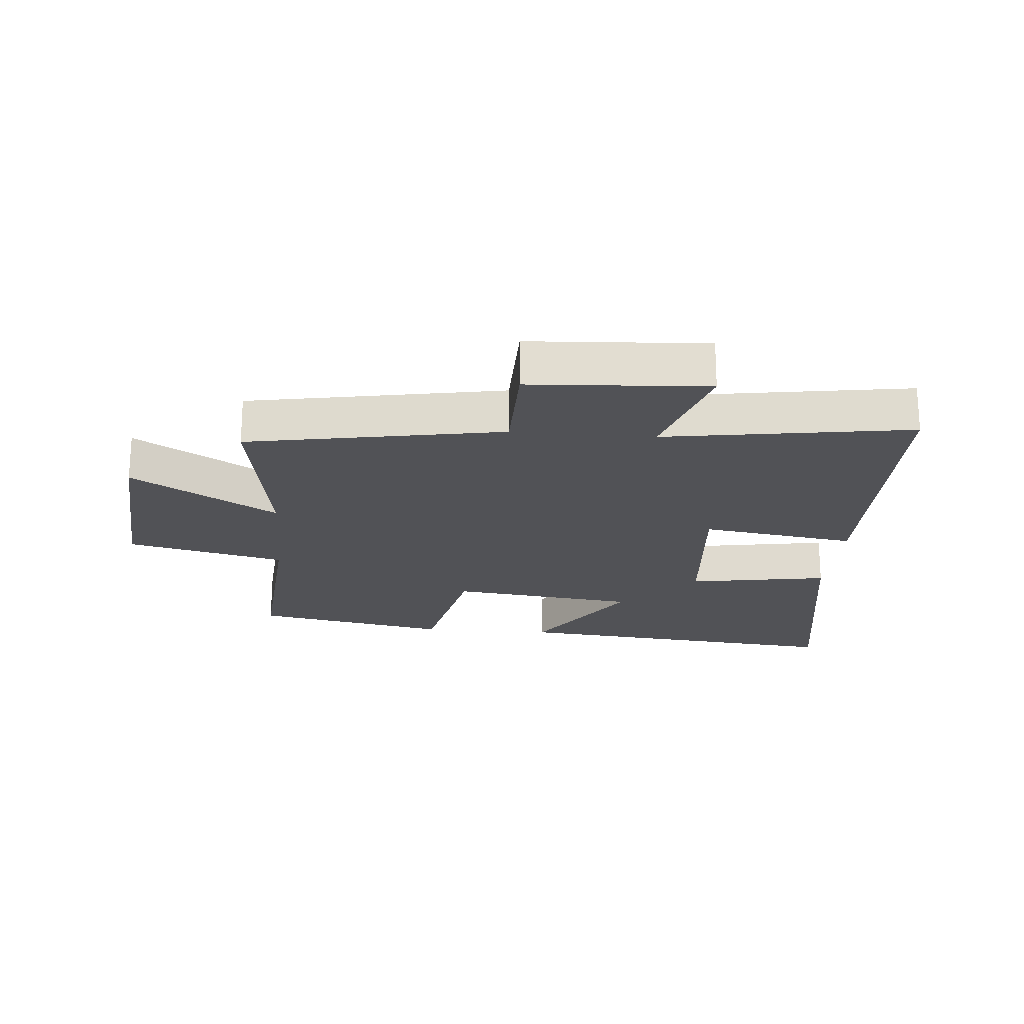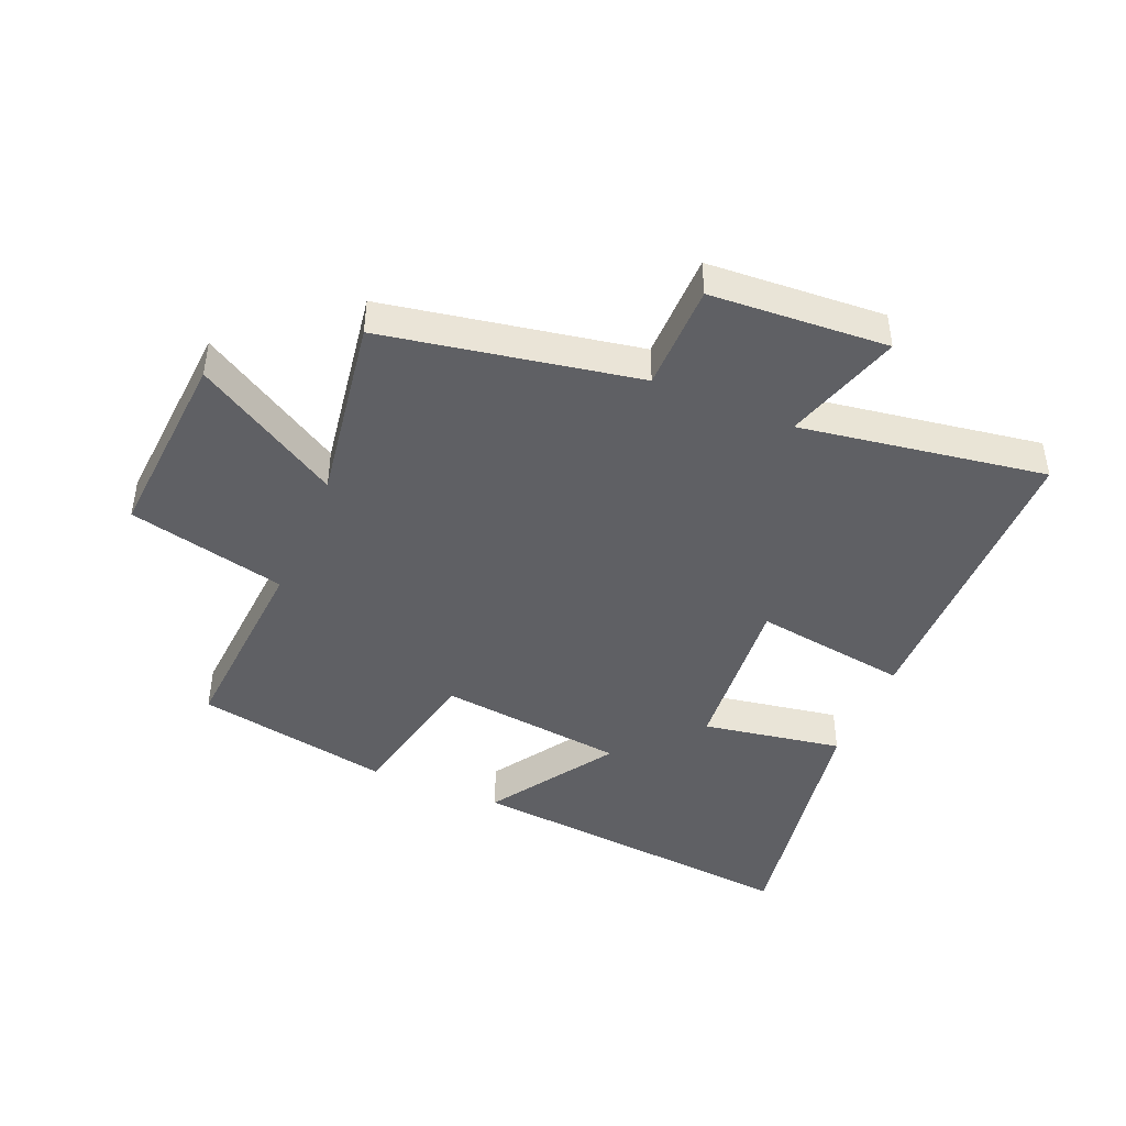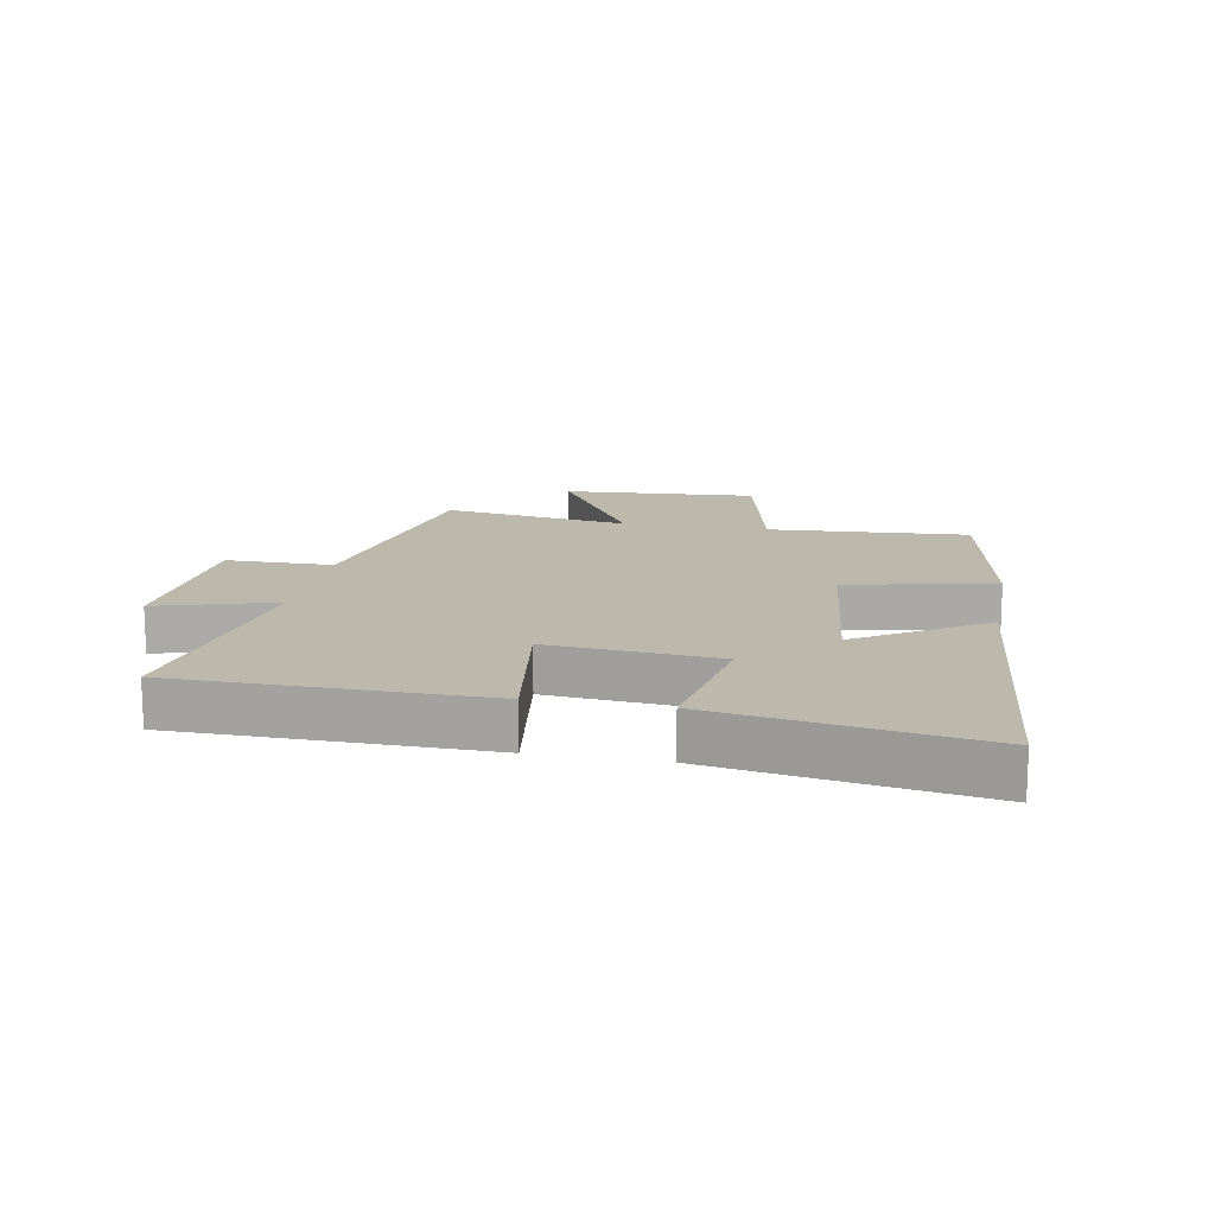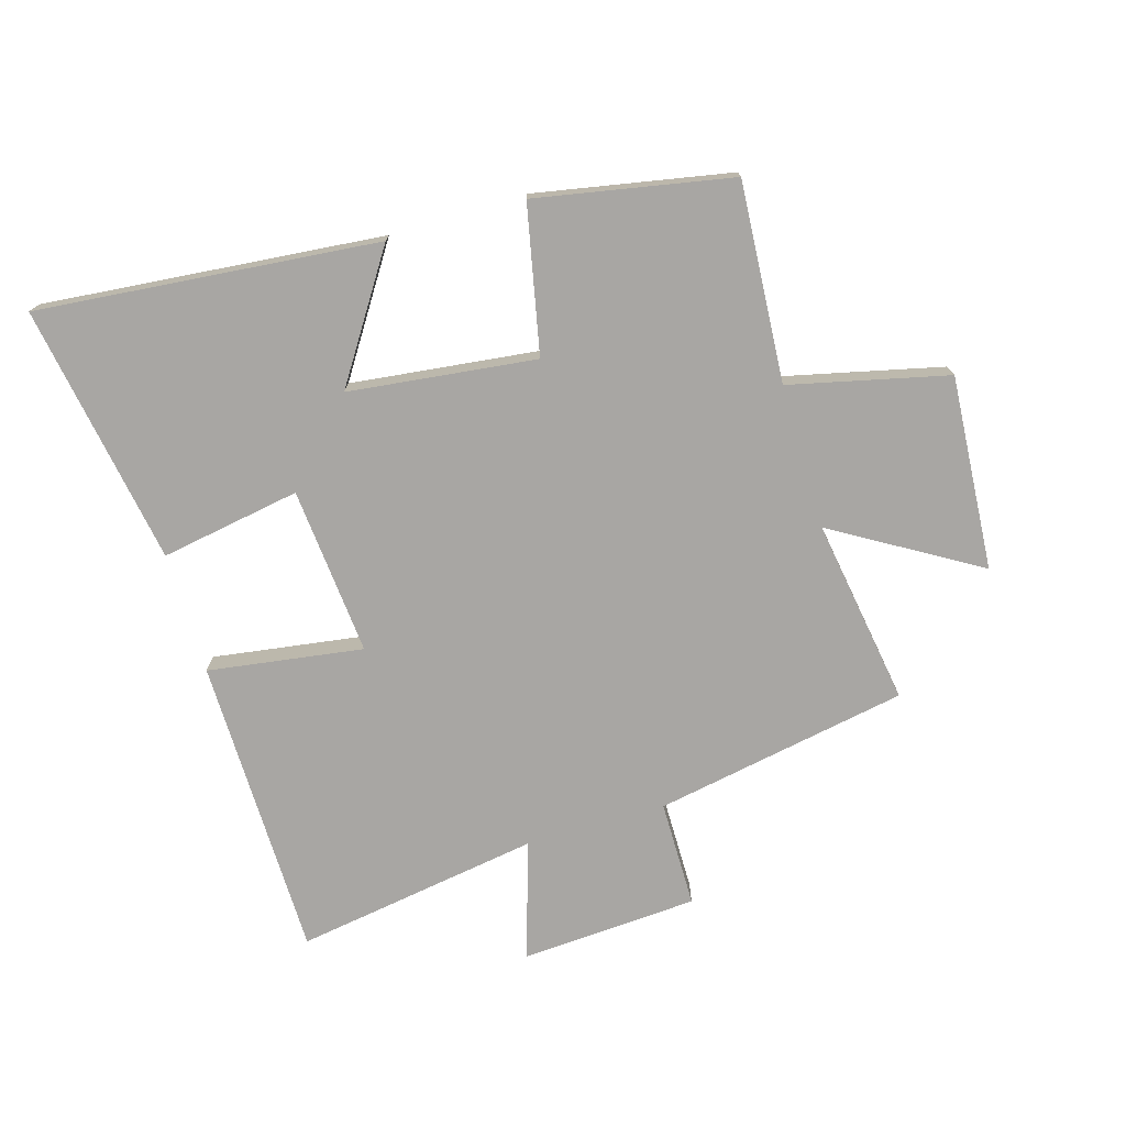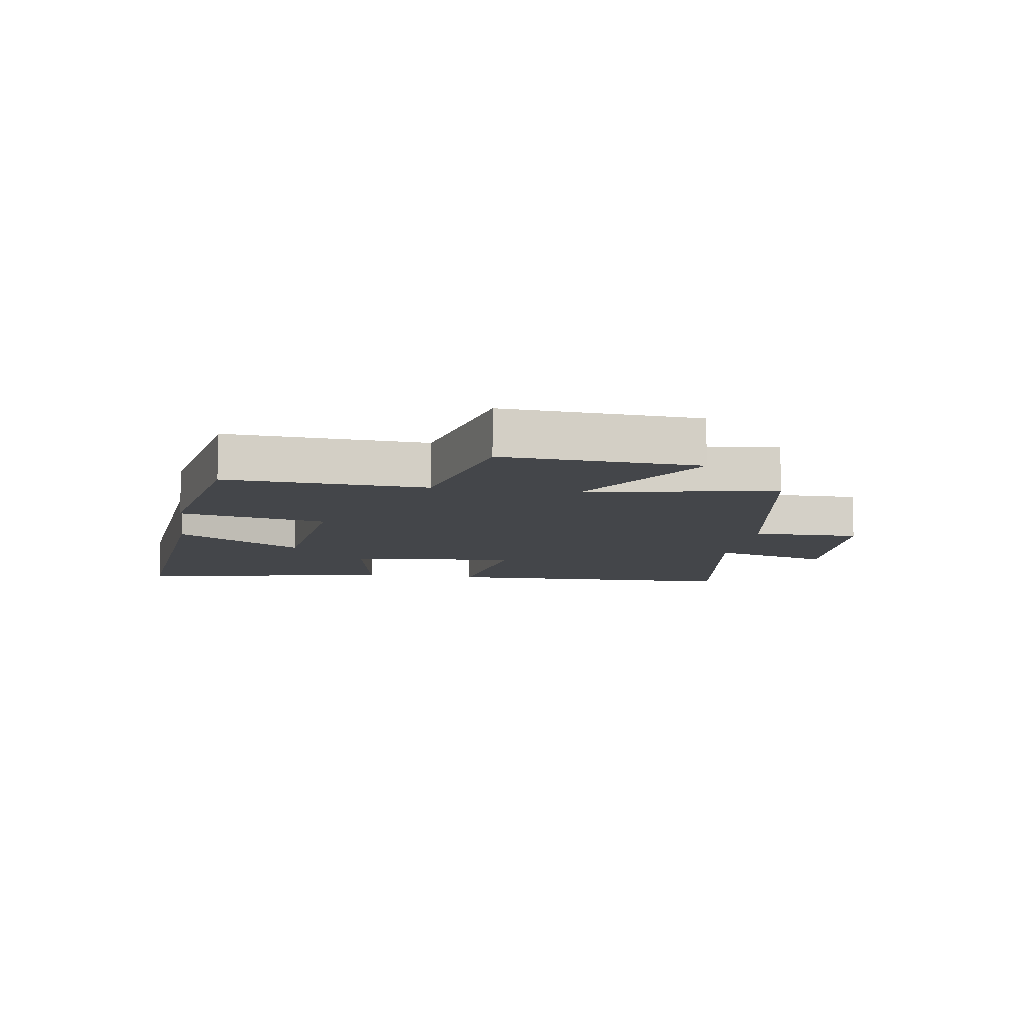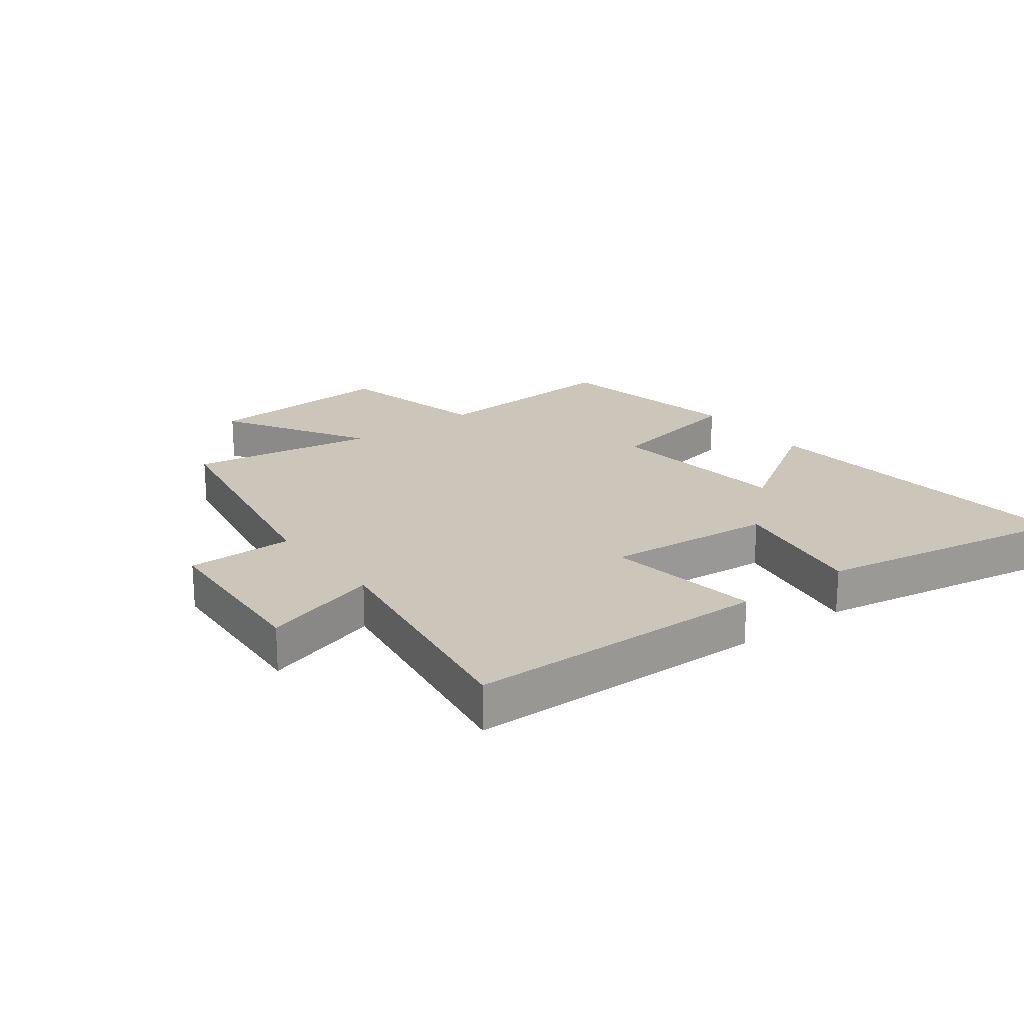
<metadata>
{"format":"obj","ext":"obj","renderer":"f3d","projection":"perspective","resolution":1024,"background":"white","views":[{"elev":-21.2,"azim":175.0,"up":"+Y"},{"elev":-44.3,"azim":157.1,"up":"+Y"},{"elev":14.6,"azim":-79.3,"up":"+Y"},{"elev":-74.3,"azim":16.5,"up":"+Y"},{"elev":-9.6,"azim":81.6,"up":"+Y"},{"elev":20.9,"azim":-127.0,"up":"+Y"}]}
</metadata>
<code>
v 0.548 0.07 -0.424
v 0.135 0.07 -0.5
v 0.134 0.07 -0.674
v -0.154 0.07 -0.692
v -0.095 0.07 -0.5
v -0.494 0.07 -0.563
v -0.5 0.07 -0.07
v -0.248 0.07 -0.107
v -0.272 0.07 0.167
v -0.5 0.07 0.128
v -0.572 0.07 0.552
v -0.018 0.07 0.5
v -0.15 0.07 0.297
v 0.154 0.07 0.261
v 0.204 0.07 0.5
v 0.522 0.07 0.44
v 0.5 0.07 0.116
v 0.757 0.07 0.056
v 0.735 0.07 -0.26
v 0.5 0.07 -0.12
v 0.548 0 -0.424
v 0.135 0 -0.5
v 0.134 0 -0.674
v -0.154 0 -0.692
v -0.095 0 -0.5
v -0.494 0 -0.563
v -0.5 0 -0.07
v -0.248 0 -0.107
v -0.272 0 0.167
v -0.5 0 0.128
v -0.572 0 0.552
v -0.018 0 0.5
v -0.15 0 0.297
v 0.154 0 0.261
v 0.204 0 0.5
v 0.522 0 0.44
v 0.5 0 0.116
v 0.757 0 0.056
v 0.735 0 -0.26
v 0.5 0 -0.12
f 17 18 19 20
f 14 15 16 17
f 13 14 17 20
f 10 11 12 13
f 9 10 13
f 8 9 13 20
f 5 6 7 8
f 5 8 20 1
f 2 3 4 5
f 1 2 5
f 40 39 38 37
f 37 36 35 34
f 40 37 34 33
f 33 32 31 30
f 33 30 29
f 40 33 29 28
f 28 27 26 25
f 21 40 28 25
f 25 24 23 22
f 25 22 21
f 1 21 22 2
f 2 22 23 3
f 3 23 24 4
f 4 24 25 5
f 5 25 26 6
f 6 26 27 7
f 7 27 28 8
f 8 28 29 9
f 9 29 30 10
f 10 30 31 11
f 11 31 32 12
f 12 32 33 13
f 13 33 34 14
f 14 34 35 15
f 15 35 36 16
f 16 36 37 17
f 17 37 38 18
f 18 38 39 19
f 19 39 40 20
f 20 40 21 1

</code>
